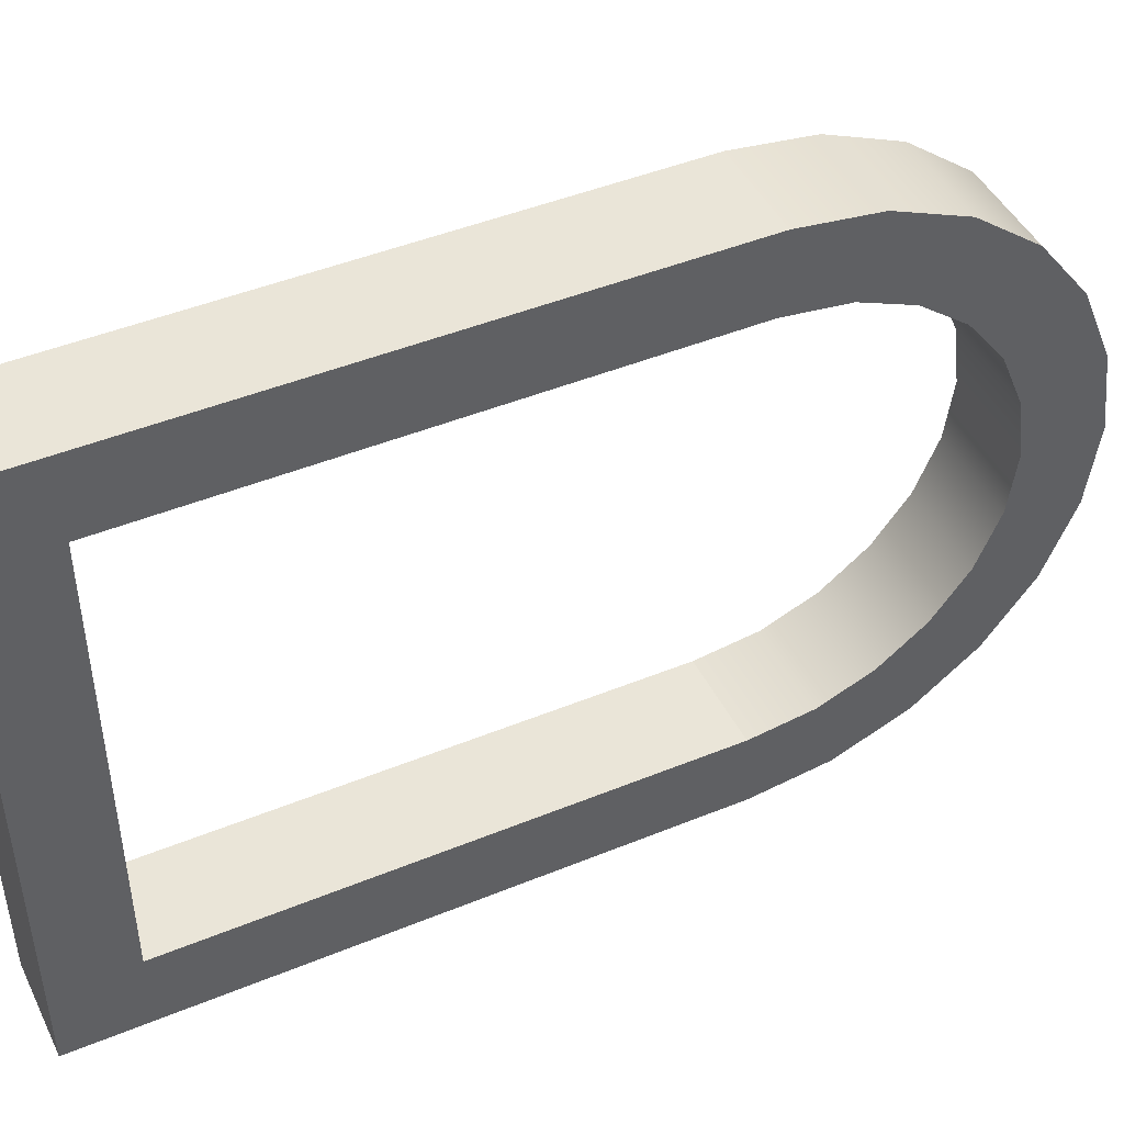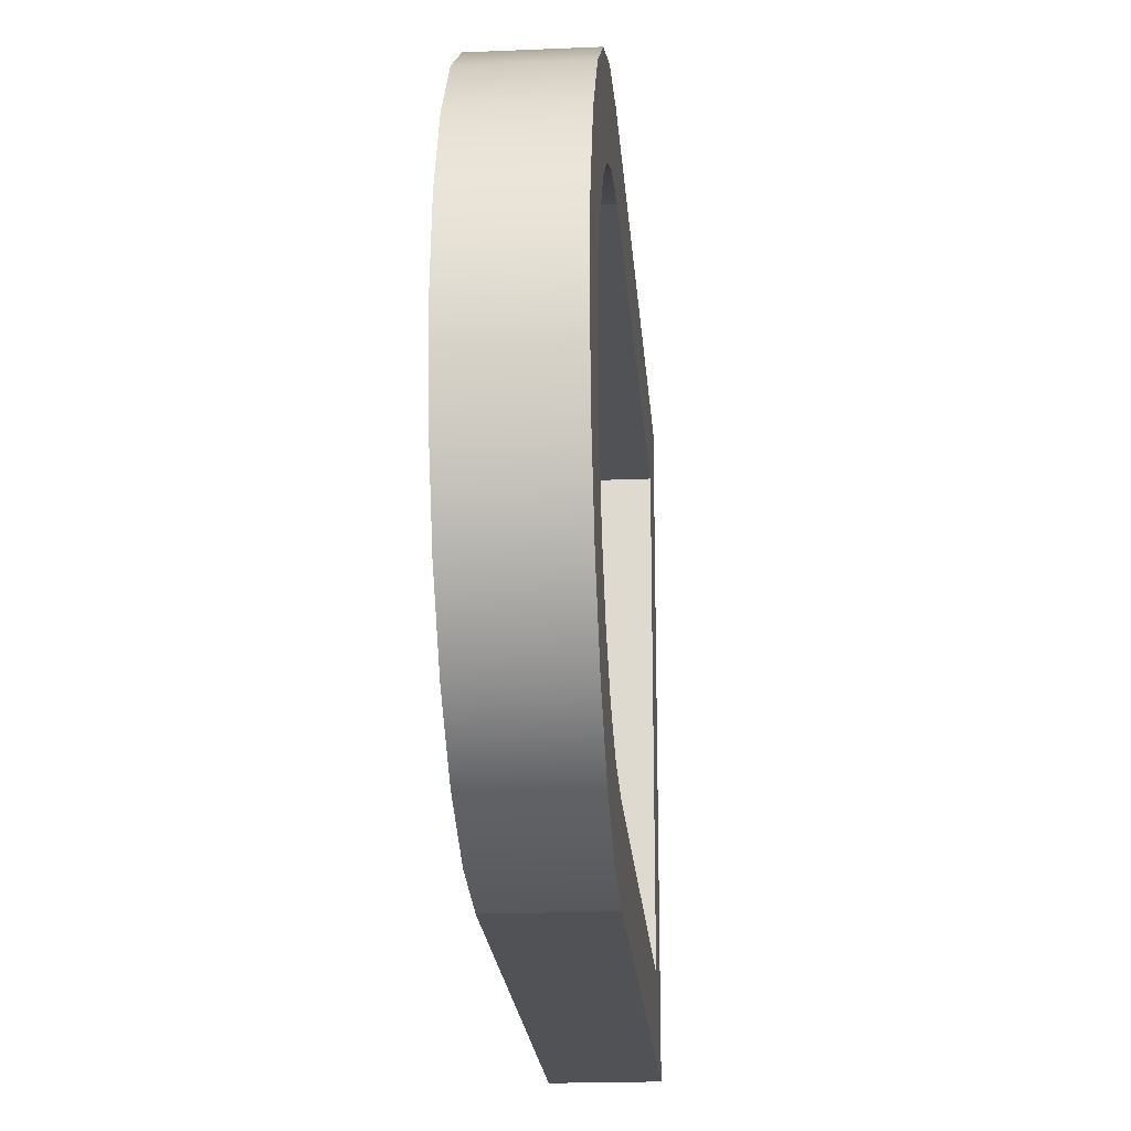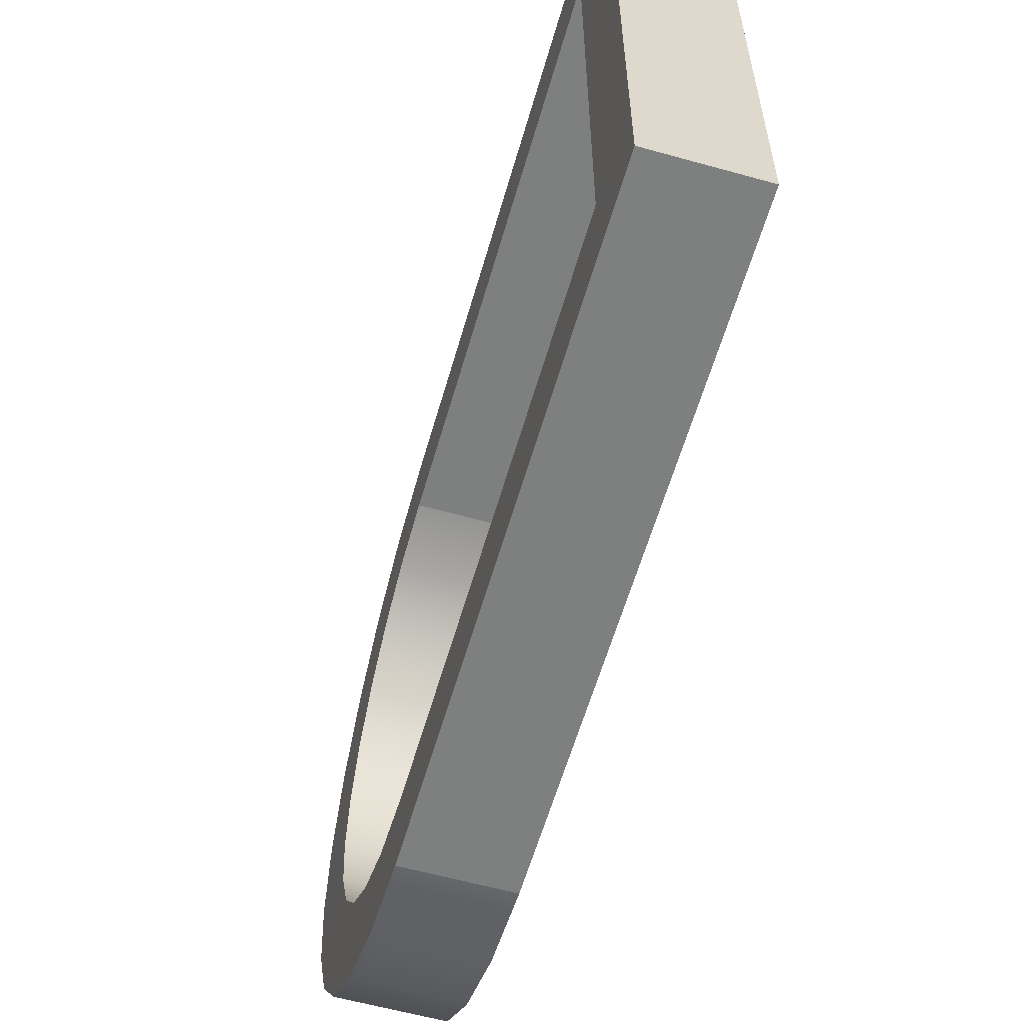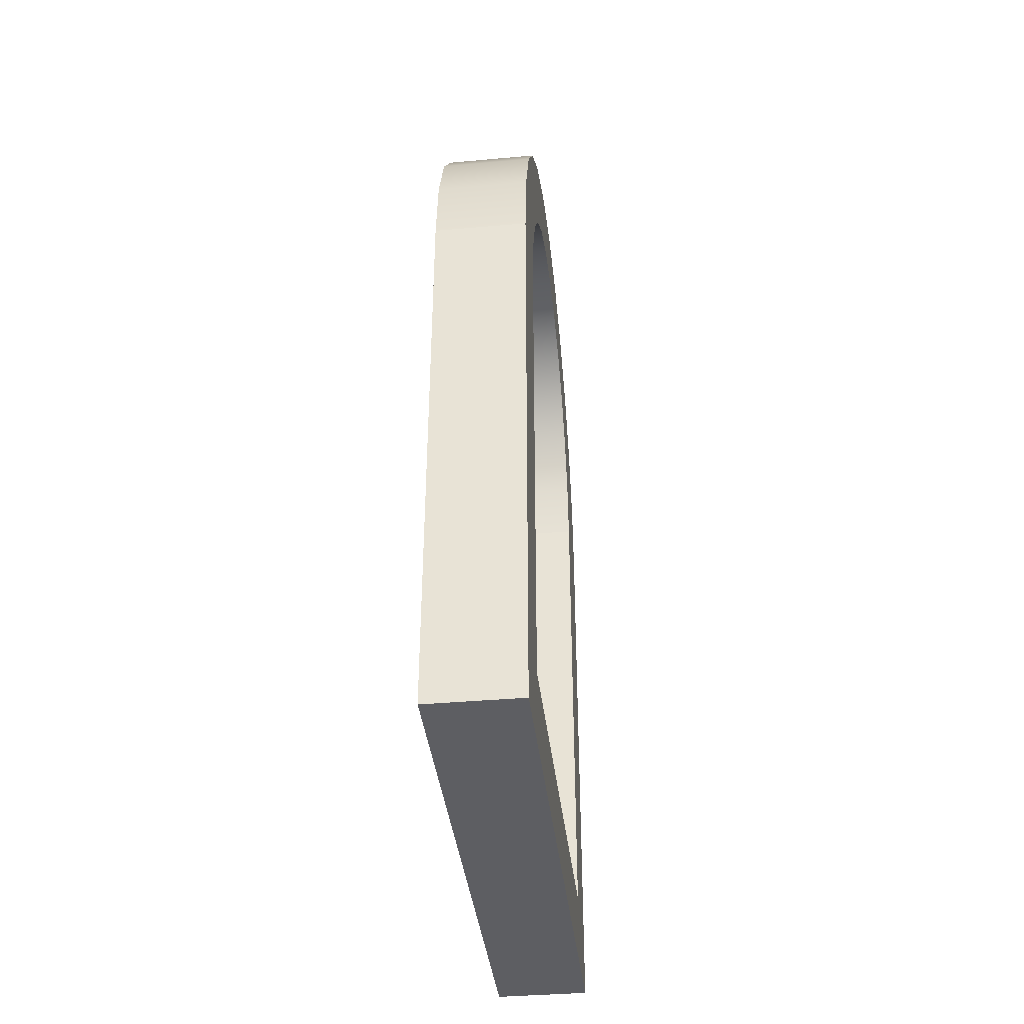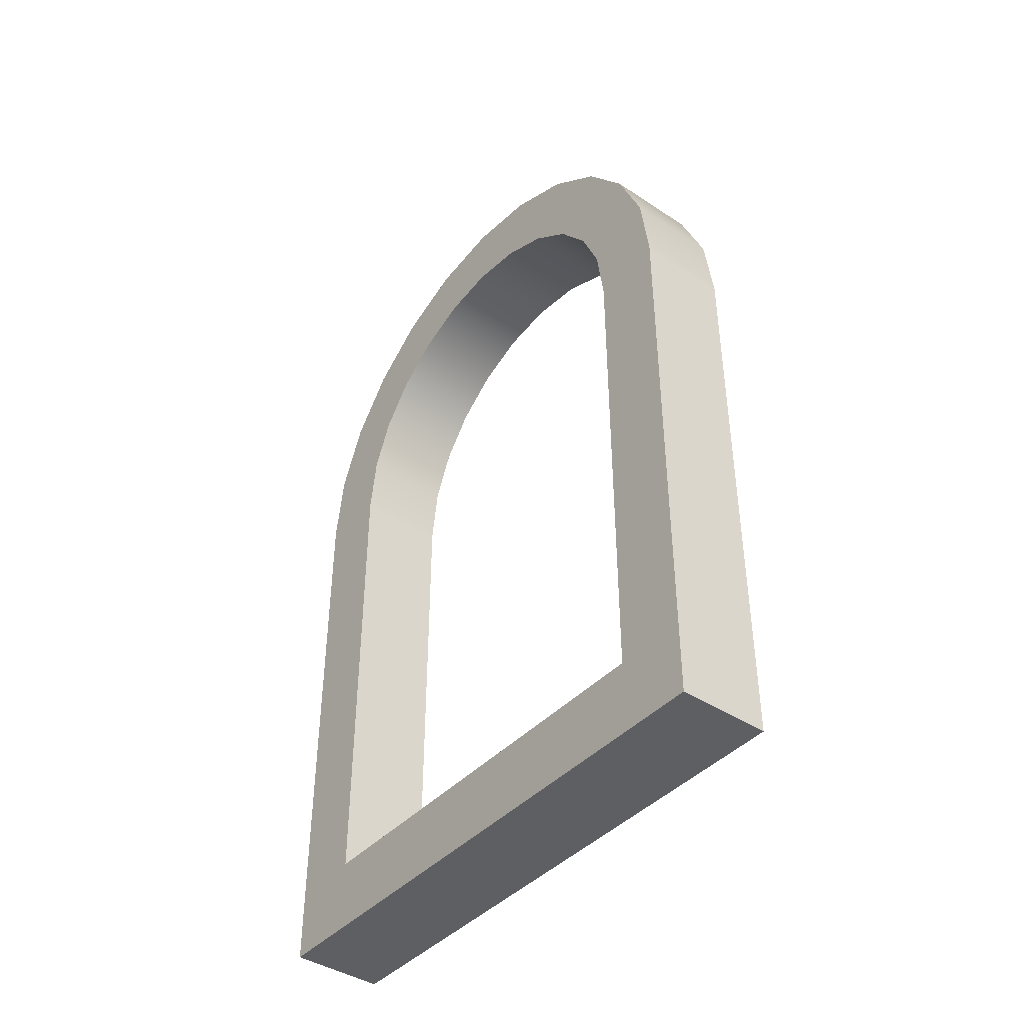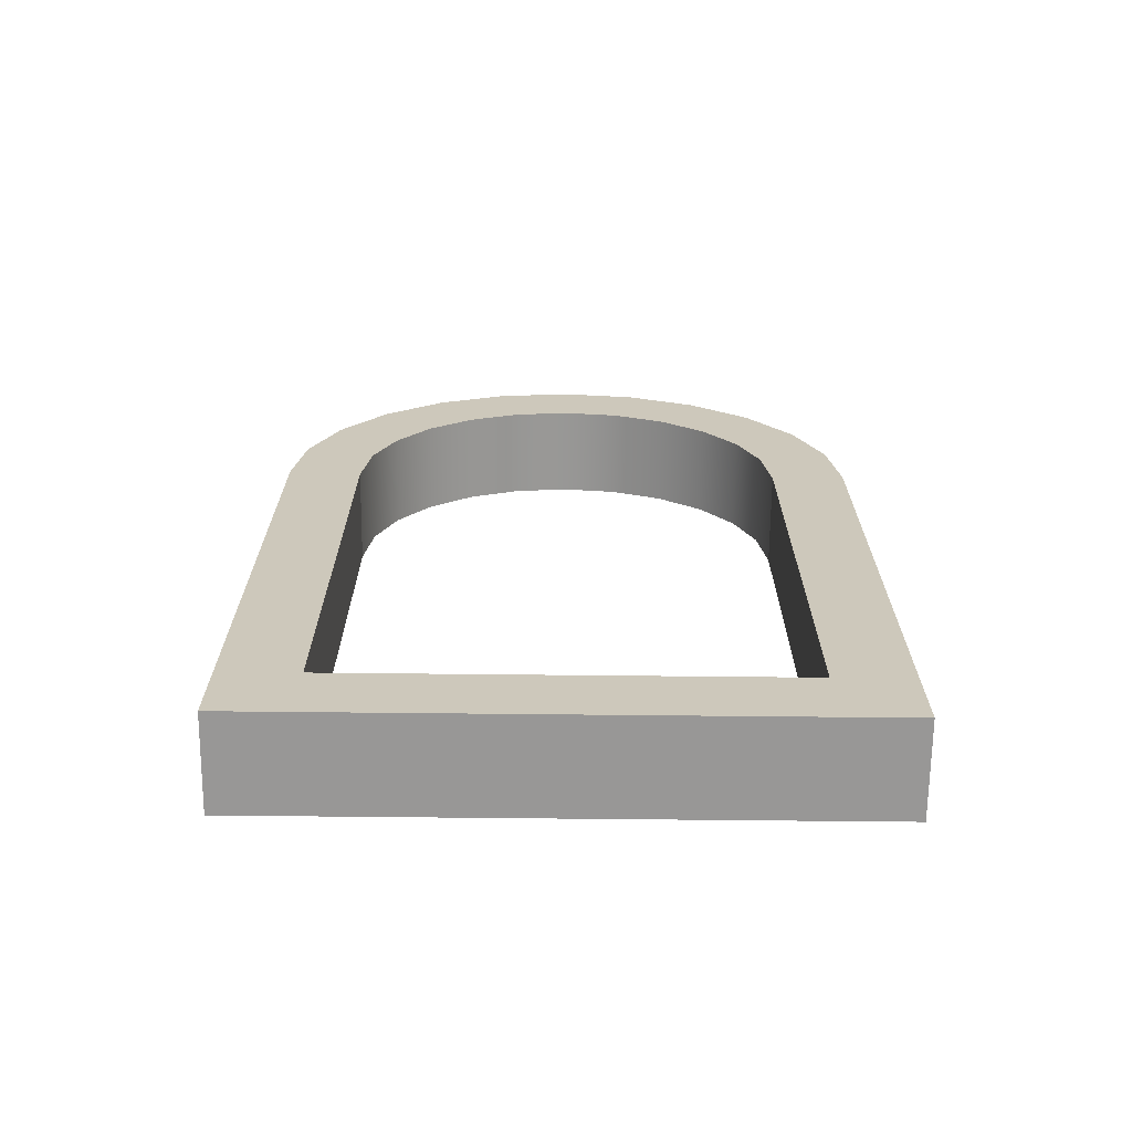
<metadata>
{"format":"obj","ext":"obj","renderer":"f3d","projection":"perspective","resolution":1024,"background":"white","views":[{"elev":45.5,"azim":64.7,"up":"+Z"},{"elev":-21.0,"azim":-175.7,"up":"+Z"},{"elev":-59.6,"azim":-16.0,"up":"+Z"},{"elev":-38.8,"azim":6.4,"up":"+Y"},{"elev":-42.0,"azim":141.6,"up":"+Y"},{"elev":-68.3,"azim":89.4,"up":"+Y"}]}
</metadata>
<code>
g detail_022
v -0.05 0.31 0
v 0 0.31 0
v -0.05 0.3504 0.005324
v 0 0.3504 0.005324
v 0 0.3881 0.02093
v 0 0.3074 0.03985
v 0 0.4205 0.04576
v 0 0.34 0.04415
v 0 0.368 0.05574
v 0 0.4453 0.07812
v 0 0.3921 0.07418
v 0 0.4105 0.09822
v 0 0.4609 0.1158
v 0 0.4221 0.1262
v 0 0.4662 0.1562
v 0 0.4261 0.1562
v 0 0.4221 0.1863
v 0 0.4609 0.1967
v 0 0.4105 0.2143
v 0 0.4453 0.2344
v 0 0.3921 0.2383
v 0 0.4205 0.2667
v 0 0.368 0.2568
v 0 0.34 0.2684
v 0 0.3881 0.2916
v 0 0.3074 0.2727
v 0 0.03985 0.2727
v 0 0 0.3125
v 0 0.03985 0.03985
v 0 0 0
v 0 0.3504 0.3072
v 0 0.31 0.3125
v -0.05 0.368 0.05574
v -0.05 0.3921 0.07418
v -0.05 0.3074 0.03985
v -0.05 0.34 0.04415
v -0.05 0.4261 0.1562
v -0.05 0.4221 0.1262
v -0.05 0.4609 0.1158
v -0.05 0.4662 0.1562
v -0.05 0.03985 0.03985
v -0.05 0.4453 0.07812
v -0.05 0 0
v -0.05 0.368 0.2568
v -0.05 0.3921 0.2383
v -0.05 0.3881 0.2916
v -0.05 0.4205 0.2667
v -0.05 0.3881 0.02093
v -0.05 0.4205 0.04576
v -0.05 0.4609 0.1967
v -0.05 0.34 0.2684
v -0.05 0.31 0.3125
v -0.05 0.3504 0.3072
v -0.05 0 0.3125
v -0.05 0.4105 0.09822
v -0.05 0.4453 0.2344
v -0.05 0.3074 0.2727
v -0.05 0.4105 0.2143
v -0.05 0.4221 0.1863
v -0.05 0.03985 0.2727
f 3 2 1
f 2 3 4
f 7 6 5
f 6 7 8
f 8 7 9
f 9 7 10
f 9 10 11
f 11 10 12
f 12 10 13
f 12 13 14
f 14 13 15
f 14 15 16
f 16 15 17
f 17 15 18
f 17 18 19
f 19 18 20
f 19 20 21
f 21 20 22
f 21 22 23
f 23 22 24
f 24 22 25
f 24 25 26
f 26 25 27
f 28 27 25
f 28 29 27
f 30 29 28
f 30 4 29
f 4 30 2
f 29 4 5
f 29 5 6
f 28 25 31
f 28 31 32
f 11 33 9
f 33 11 34
f 8 35 6
f 35 8 36
f 37 14 16
f 14 37 38
f 39 15 13
f 15 39 40
f 6 41 29
f 41 6 35
f 42 13 10
f 13 42 39
f 1 30 43
f 30 1 2
f 45 23 44
f 23 45 21
f 22 46 25
f 46 22 47
f 49 5 48
f 5 49 7
f 40 18 15
f 18 40 50
f 9 36 8
f 36 9 33
f 44 24 51
f 24 44 23
f 31 52 32
f 52 31 53
f 32 54 28
f 54 32 52
f 55 11 12
f 11 55 34
f 48 4 3
f 4 48 5
f 25 53 31
f 53 25 46
f 56 22 20
f 22 56 47
f 51 26 57
f 26 51 24
f 49 10 7
f 10 49 42
f 50 20 18
f 20 50 56
f 54 30 28
f 30 54 43
f 58 17 19
f 17 58 59
f 45 19 21
f 19 45 58
f 59 16 17
f 16 59 37
f 43 41 1
f 41 43 54
f 1 41 3
f 3 41 48
f 41 54 60
f 60 54 57
f 57 54 46
f 46 54 53
f 53 54 52
f 35 48 41
f 48 35 49
f 49 35 36
f 49 36 33
f 49 33 42
f 42 33 34
f 42 34 55
f 42 55 39
f 39 55 38
f 39 38 40
f 40 38 37
f 40 37 59
f 40 59 50
f 50 59 58
f 50 58 56
f 56 58 45
f 56 45 47
f 47 45 44
f 47 44 51
f 47 51 46
f 46 51 57
f 41 27 29
f 27 41 60
f 38 12 14
f 12 38 55
f 57 27 60
f 27 57 26

</code>
